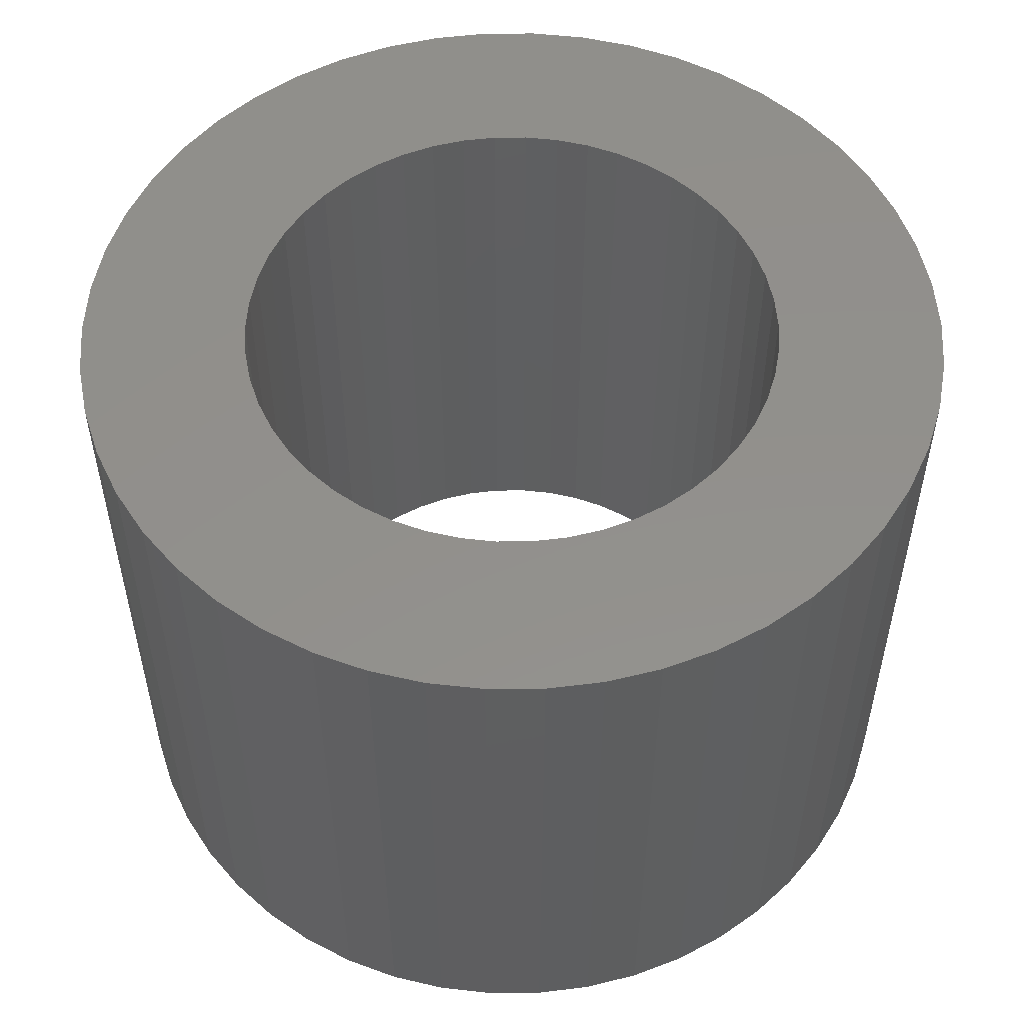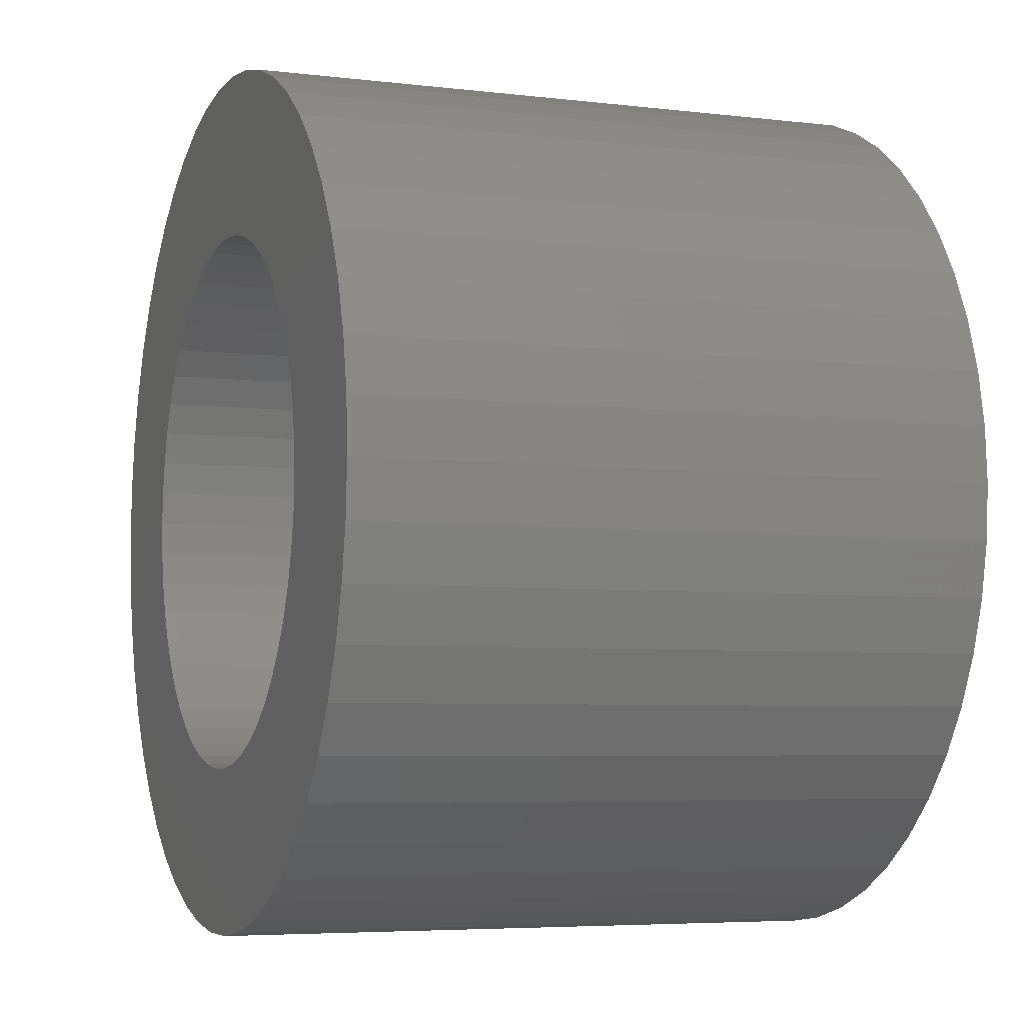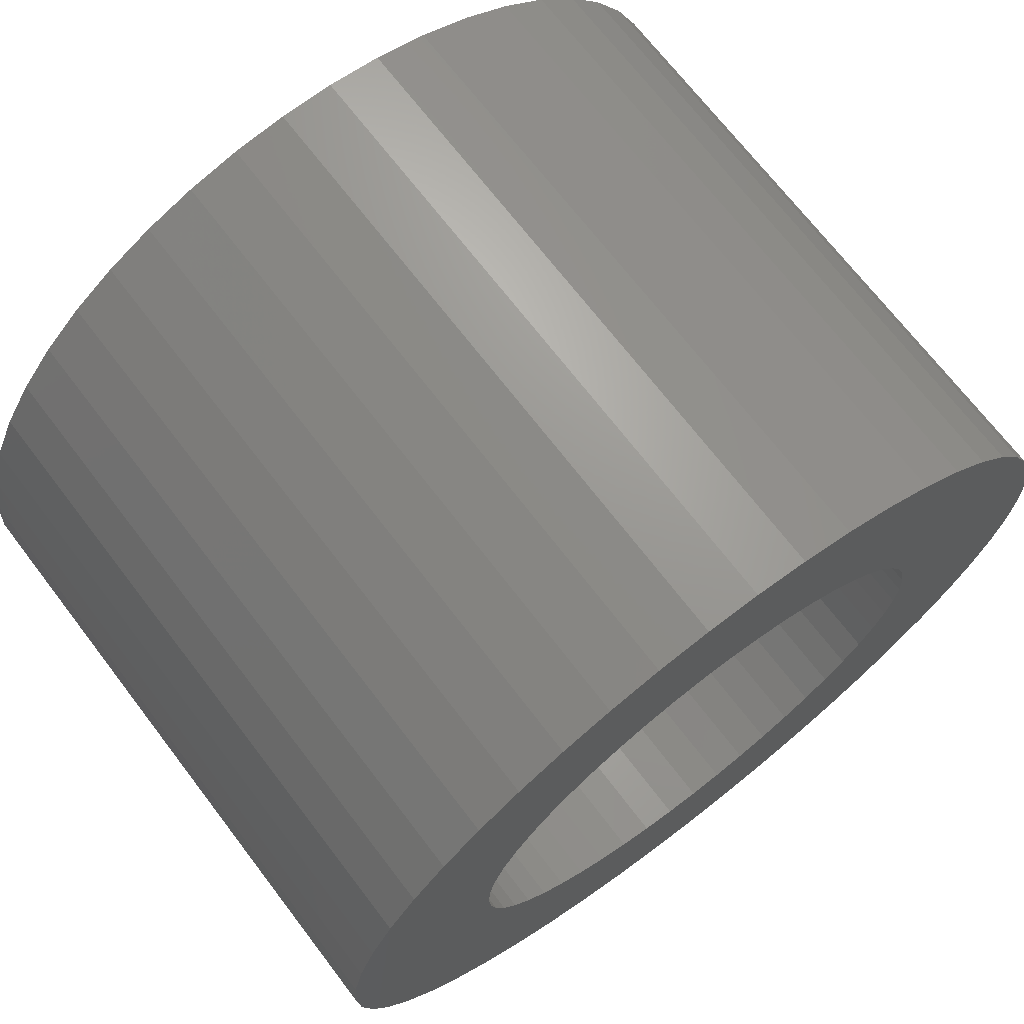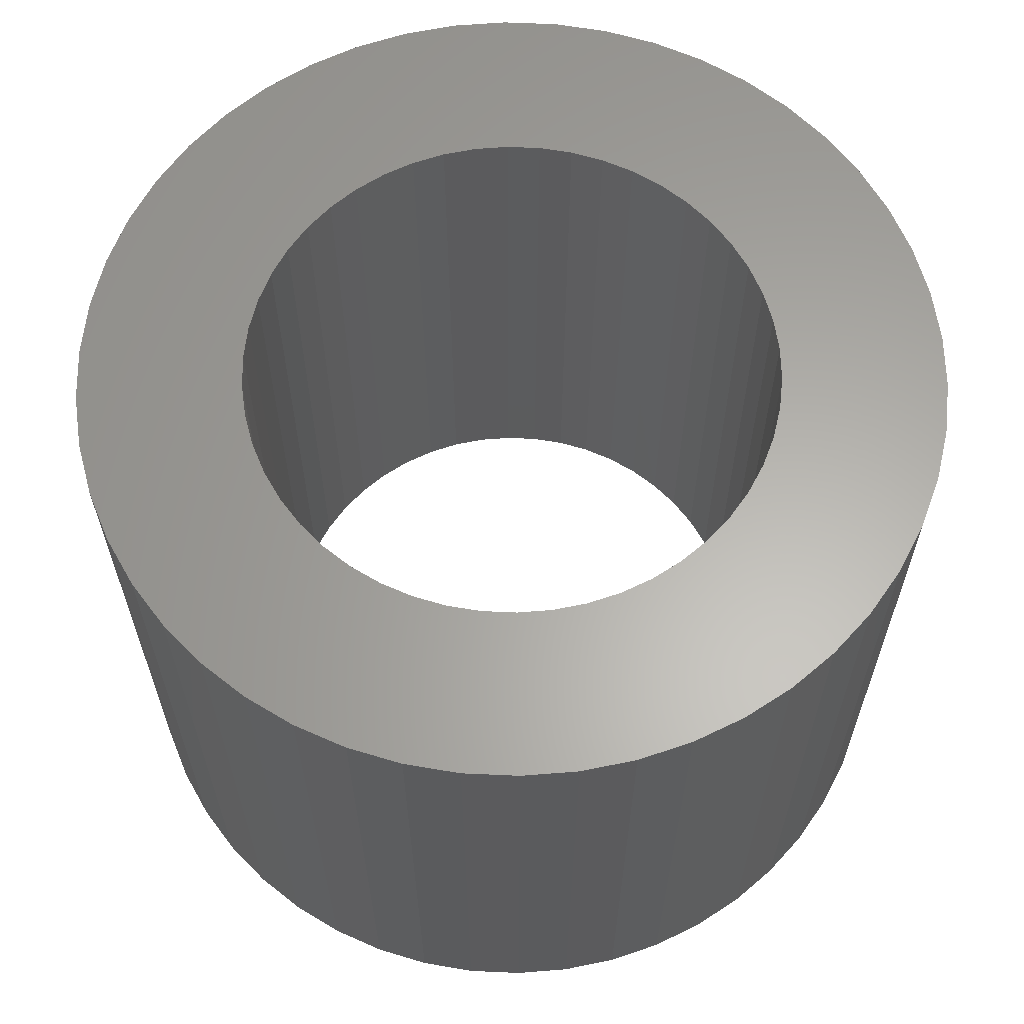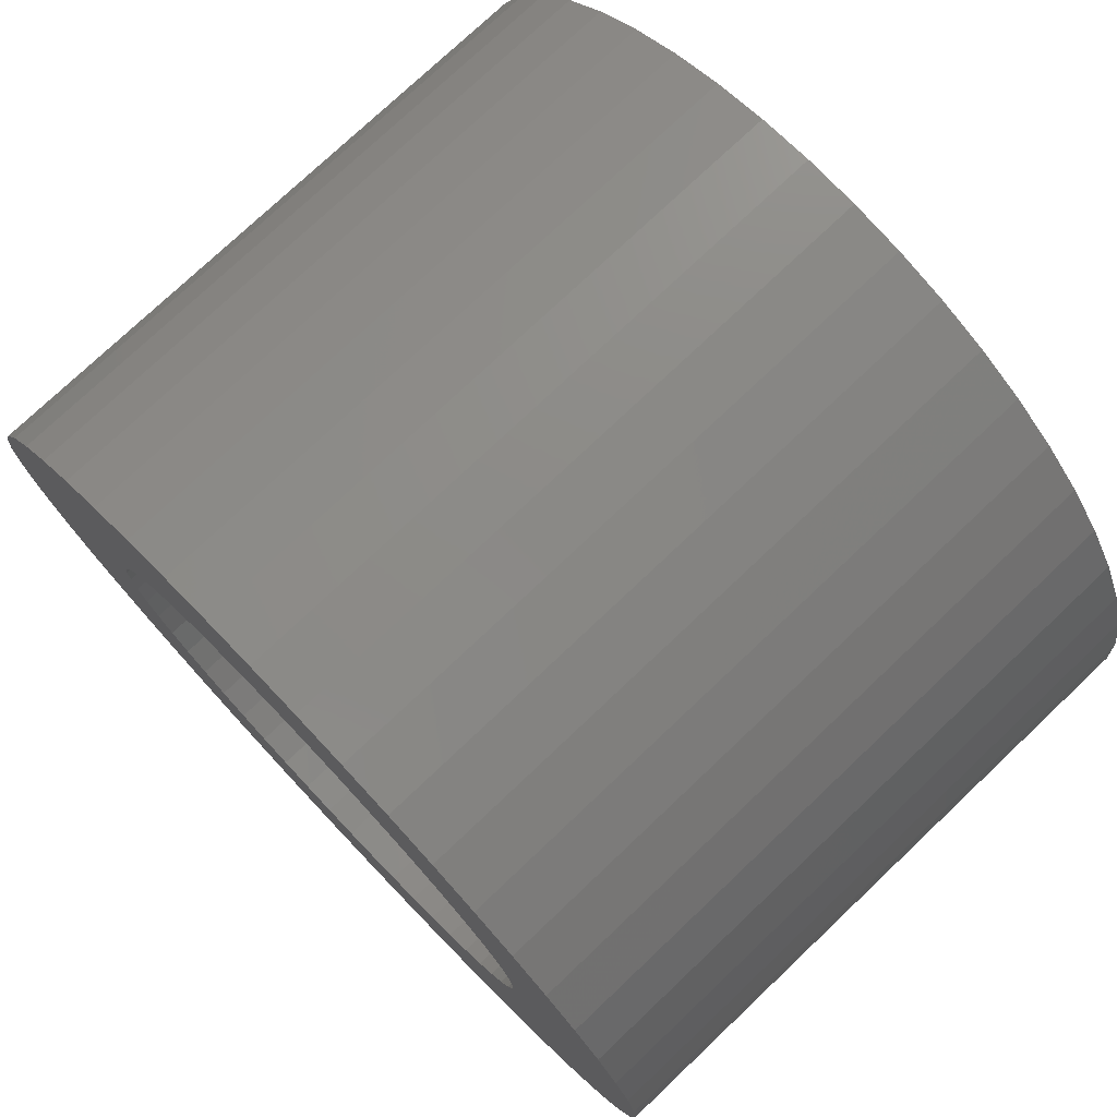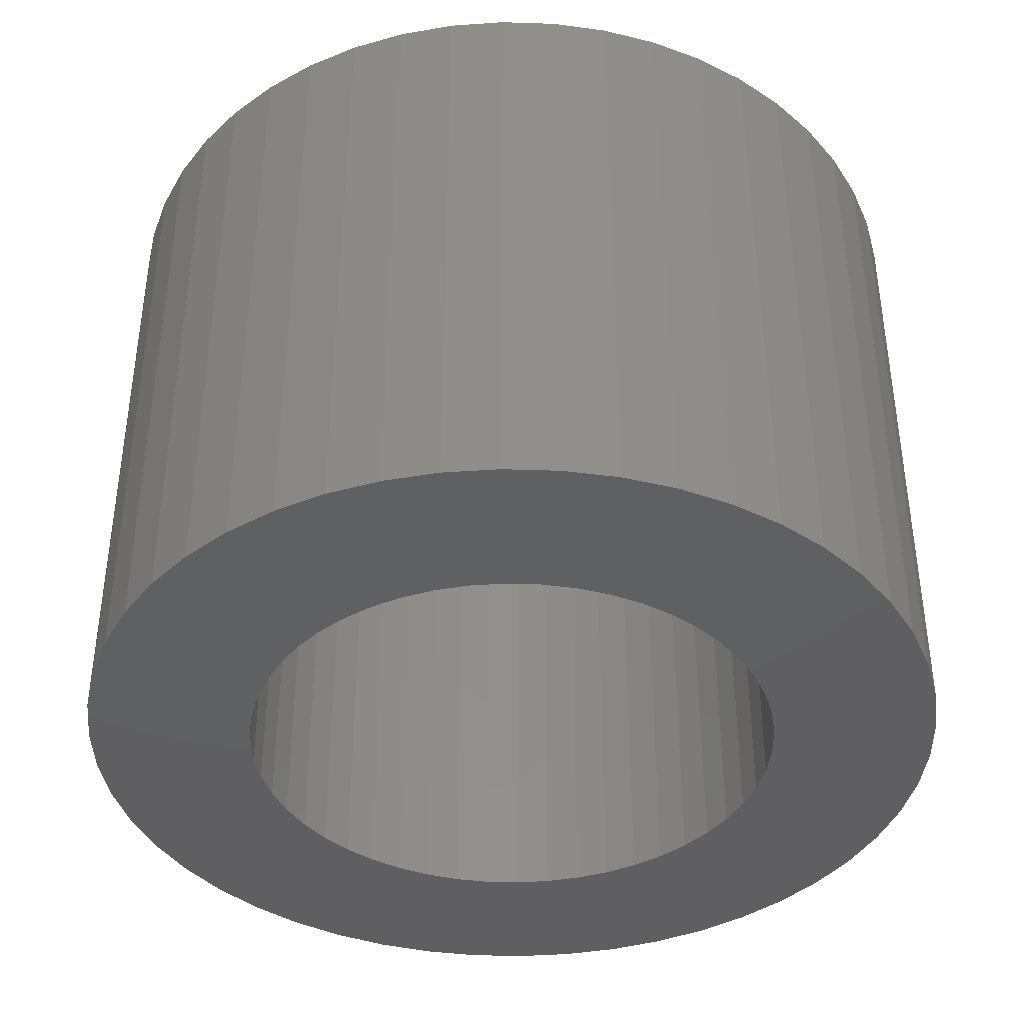
<metadata>
{"format":"stl","ext":"stl","renderer":"f3d","projection":"perspective","resolution":1024,"background":"white","views":[{"elev":53.3,"azim":-7.6,"up":"+Z"},{"elev":-5.3,"azim":69.3,"up":"+Y"},{"elev":70.1,"azim":142.6,"up":"+Y"},{"elev":62.7,"azim":-163.0,"up":"+Z"},{"elev":76.0,"azim":46.5,"up":"+Y"},{"elev":-40.0,"azim":12.1,"up":"+Z"}]}
</metadata>
<code>
# stl→obj: 200 verts, 400 faces
v 14.5 0 10.5
v 14.39 1.817 -10.5
v 14.39 1.817 10.5
v 14.5 0 -10.5
v -14.5 0 -10.5
v -14.39 1.817 10.5
v -14.39 1.817 -10.5
v -14.5 0 10.5
v 0.9105 14.47 -10.5
v -0.9105 14.47 10.5
v 0.9105 14.47 10.5
v -0.9105 14.47 -10.5
v -0.9105 -14.47 -10.5
v 0.9105 -14.47 10.5
v -0.9105 -14.47 10.5
v 0.9105 -14.47 -10.5
v 10.57 9.926 -10.5
v 9.243 11.17 10.5
v 10.57 9.926 10.5
v 9.243 11.17 -10.5
v -9.243 11.17 -10.5
v -10.57 9.926 10.5
v -9.243 11.17 10.5
v -10.57 9.926 -10.5
v -4.481 13.79 -10.5
v -6.174 13.12 10.5
v -4.481 13.79 10.5
v -6.174 13.12 -10.5
v 13.48 5.338 10.5
v 12.71 6.985 -10.5
v 12.71 6.985 10.5
v 13.48 5.338 -10.5
v 14.04 3.606 -10.5
v 14.04 3.606 10.5
v 6.174 13.12 -10.5
v 4.481 13.79 10.5
v 6.174 13.12 10.5
v 4.481 13.79 -10.5
v 2.717 14.24 10.5
v 2.717 14.24 -10.5
v 7.769 12.24 -10.5
v 7.769 12.24 10.5
v -13.48 5.338 -10.5
v -12.71 6.985 10.5
v -12.71 6.985 -10.5
v -13.48 5.338 10.5
v -14.04 3.606 -10.5
v -14.04 3.606 10.5
v -2.717 14.24 10.5
v -2.717 14.24 -10.5
v 2.717 -14.24 10.5
v 2.717 -14.24 -10.5
v 11.73 8.523 10.5
v 11.73 8.523 -10.5
v -11.73 8.523 10.5
v -11.73 8.523 -10.5
v 9 0 10.5
v 8.929 1.128 10.5
v 14.39 -1.817 10.5
v 8.717 2.238 10.5
v 8.929 -1.128 10.5
v 8.368 3.313 10.5
v 14.04 -3.606 10.5
v 7.887 4.336 10.5
v 8.717 -2.238 10.5
v 7.281 5.29 10.5
v 13.48 -5.338 10.5
v 6.561 6.161 10.5
v 8.368 -3.313 10.5
v 12.71 -6.985 10.5
v 5.737 6.935 10.5
v 4.822 7.599 10.5
v 3.832 8.143 10.5
v 2.781 8.56 10.5
v 1.686 8.841 10.5
v 0.5651 8.982 10.5
v -0.5651 8.982 10.5
v -1.686 8.841 10.5
v -2.781 8.56 10.5
v -3.832 8.143 10.5
v -4.822 7.599 10.5
v -7.769 12.24 10.5
v -5.737 6.935 10.5
v -6.561 6.161 10.5
v -7.281 5.29 10.5
v -7.887 4.336 10.5
v -8.368 3.313 10.5
v 7.887 -4.336 10.5
v 11.73 -8.523 10.5
v 7.281 -5.29 10.5
v 10.57 -9.926 10.5
v 6.561 -6.161 10.5
v 9.243 -11.17 10.5
v 5.737 -6.935 10.5
v 7.769 -12.24 10.5
v 4.822 -7.599 10.5
v 6.174 -13.12 10.5
v 3.832 -8.143 10.5
v 4.481 -13.79 10.5
v 2.781 -8.56 10.5
v 1.686 -8.841 10.5
v 0.5651 -8.982 10.5
v -0.5651 -8.982 10.5
v -1.686 -8.841 10.5
v -2.717 -14.24 10.5
v -2.781 -8.56 10.5
v -4.481 -13.79 10.5
v -3.832 -8.143 10.5
v -6.174 -13.12 10.5
v -4.822 -7.599 10.5
v -7.769 -12.24 10.5
v -5.737 -6.935 10.5
v -9.243 -11.17 10.5
v -6.561 -6.161 10.5
v -10.57 -9.926 10.5
v -7.281 -5.29 10.5
v -11.73 -8.523 10.5
v -7.887 -4.336 10.5
v -12.71 -6.985 10.5
v -8.368 -3.313 10.5
v -13.48 -5.338 10.5
v -8.717 -2.238 10.5
v -14.04 -3.606 10.5
v -8.929 -1.128 10.5
v -14.39 -1.817 10.5
v -9 0 10.5
v -8.717 2.238 10.5
v -8.929 1.128 10.5
v -7.769 12.24 -10.5
v 14.39 -1.817 -10.5
v 14.04 -3.606 -10.5
v -10.57 -9.926 -10.5
v -9.243 -11.17 -10.5
v -12.71 -6.985 -10.5
v -13.48 -5.338 -10.5
v -11.73 -8.523 -10.5
v 9 0 -10.5
v 8.929 -1.128 -10.5
v 8.717 -2.238 -10.5
v 13.48 -5.338 -10.5
v 8.929 1.128 -10.5
v 8.368 -3.313 -10.5
v 12.71 -6.985 -10.5
v 7.887 -4.336 -10.5
v 11.73 -8.523 -10.5
v 8.717 2.238 -10.5
v 7.281 -5.29 -10.5
v 10.57 -9.926 -10.5
v 6.561 -6.161 -10.5
v 9.243 -11.17 -10.5
v 8.368 3.313 -10.5
v 5.737 -6.935 -10.5
v 7.769 -12.24 -10.5
v 4.822 -7.599 -10.5
v 6.174 -13.12 -10.5
v 3.832 -8.143 -10.5
v 4.481 -13.79 -10.5
v 2.781 -8.56 -10.5
v 1.686 -8.841 -10.5
v 0.5651 -8.982 -10.5
v -0.5651 -8.982 -10.5
v -1.686 -8.841 -10.5
v -2.717 -14.24 -10.5
v -2.781 -8.56 -10.5
v -4.481 -13.79 -10.5
v -3.832 -8.143 -10.5
v -6.174 -13.12 -10.5
v -4.822 -7.599 -10.5
v -7.769 -12.24 -10.5
v -5.737 -6.935 -10.5
v -6.561 -6.161 -10.5
v -7.281 -5.29 -10.5
v -7.887 -4.336 -10.5
v -8.368 -3.313 -10.5
v 7.887 4.336 -10.5
v 7.281 5.29 -10.5
v 6.561 6.161 -10.5
v 5.737 6.935 -10.5
v 4.822 7.599 -10.5
v 3.832 8.143 -10.5
v 2.781 8.56 -10.5
v 1.686 8.841 -10.5
v 0.5651 8.982 -10.5
v -0.5651 8.982 -10.5
v -1.686 8.841 -10.5
v -2.781 8.56 -10.5
v -3.832 8.143 -10.5
v -4.822 7.599 -10.5
v -5.737 6.935 -10.5
v -6.561 6.161 -10.5
v -7.281 5.29 -10.5
v -7.887 4.336 -10.5
v -8.368 3.313 -10.5
v -8.717 2.238 -10.5
v -8.929 1.128 -10.5
v -9 0 -10.5
v -8.717 -2.238 -10.5
v -14.04 -3.606 -10.5
v -8.929 -1.128 -10.5
v -14.39 -1.817 -10.5
f 1 2 3
f 2 1 4
f 5 6 7
f 6 5 8
f 9 10 11
f 10 9 12
f 13 14 15
f 14 13 16
f 17 18 19
f 18 17 20
f 21 22 23
f 22 21 24
f 25 26 27
f 26 25 28
f 29 30 31
f 30 29 32
f 3 33 34
f 33 3 2
f 35 36 37
f 36 35 38
f 38 39 36
f 39 38 40
f 41 37 42
f 37 41 35
f 43 44 45
f 44 43 46
f 47 46 43
f 46 47 48
f 12 49 10
f 49 12 50
f 16 51 14
f 51 16 52
f 34 32 29
f 32 34 33
f 53 17 19
f 17 53 54
f 31 54 53
f 54 31 30
f 40 11 39
f 11 40 9
f 20 42 18
f 42 20 41
f 45 55 56
f 55 45 44
f 56 22 24
f 22 56 55
f 7 48 47
f 48 7 6
f 57 1 3
f 58 3 34
f 1 57 59
f 60 34 29
f 61 59 57
f 62 29 31
f 59 61 63
f 64 31 53
f 65 63 61
f 66 53 19
f 63 65 67
f 68 19 18
f 69 67 65
f 67 69 70
f 3 58 57
f 34 60 58
f 29 62 60
f 31 64 62
f 71 18 42
f 53 66 64
f 19 68 66
f 72 42 37
f 18 71 68
f 42 72 71
f 73 37 36
f 37 73 72
f 36 74 73
f 39 74 36
f 39 75 74
f 11 75 39
f 11 76 75
f 11 77 76
f 10 77 11
f 10 78 77
f 49 78 10
f 49 79 78
f 27 79 49
f 79 27 80
f 26 80 27
f 80 26 81
f 82 81 26
f 81 82 83
f 23 83 82
f 83 23 84
f 22 84 23
f 84 22 85
f 55 85 22
f 85 55 86
f 86 44 87
f 44 86 55
f 88 70 69
f 70 88 89
f 90 89 88
f 89 90 91
f 92 91 90
f 91 92 93
f 94 93 92
f 93 94 95
f 96 95 94
f 95 96 97
f 98 97 96
f 97 98 99
f 100 99 98
f 100 51 99
f 101 51 100
f 101 14 51
f 102 14 101
f 103 14 102
f 103 15 14
f 104 15 103
f 104 105 15
f 106 105 104
f 107 106 108
f 106 107 105
f 109 108 110
f 111 110 112
f 108 109 107
f 113 112 114
f 115 114 116
f 110 111 109
f 117 116 118
f 119 118 120
f 121 120 122
f 123 122 124
f 112 113 111
f 125 124 126
f 46 87 44
f 87 46 127
f 114 115 113
f 48 127 46
f 116 117 115
f 127 48 128
f 118 119 117
f 6 128 48
f 120 121 119
f 128 6 126
f 122 123 121
f 8 126 6
f 124 125 123
f 126 8 125
f 28 82 26
f 82 28 129
f 129 23 82
f 23 129 21
f 50 27 49
f 27 50 25
f 59 4 1
f 4 59 130
f 63 130 59
f 130 63 131
f 132 113 115
f 113 132 133
f 134 121 135
f 121 134 119
f 136 119 134
f 119 136 117
f 137 4 130
f 138 130 131
f 4 137 2
f 139 131 140
f 141 2 137
f 142 140 143
f 2 141 33
f 144 143 145
f 146 33 141
f 147 145 148
f 33 146 32
f 149 148 150
f 151 32 146
f 32 151 30
f 130 138 137
f 131 139 138
f 140 142 139
f 143 144 142
f 152 150 153
f 145 147 144
f 148 149 147
f 154 153 155
f 150 152 149
f 153 154 152
f 156 155 157
f 155 156 154
f 157 158 156
f 52 158 157
f 52 159 158
f 16 159 52
f 16 160 159
f 16 161 160
f 13 161 16
f 13 162 161
f 163 162 13
f 163 164 162
f 165 164 163
f 164 165 166
f 167 166 165
f 166 167 168
f 169 168 167
f 168 169 170
f 133 170 169
f 170 133 171
f 132 171 133
f 171 132 172
f 136 172 132
f 172 136 173
f 173 134 174
f 134 173 136
f 175 30 151
f 30 175 54
f 176 54 175
f 54 176 17
f 177 17 176
f 17 177 20
f 178 20 177
f 20 178 41
f 179 41 178
f 41 179 35
f 180 35 179
f 35 180 38
f 181 38 180
f 181 40 38
f 182 40 181
f 182 9 40
f 183 9 182
f 184 9 183
f 184 12 9
f 185 12 184
f 185 50 12
f 186 50 185
f 25 186 187
f 186 25 50
f 28 187 188
f 129 188 189
f 187 28 25
f 21 189 190
f 24 190 191
f 188 129 28
f 56 191 192
f 45 192 193
f 43 193 194
f 47 194 195
f 189 21 129
f 7 195 196
f 135 174 134
f 174 135 197
f 190 24 21
f 198 197 135
f 191 56 24
f 197 198 199
f 192 45 56
f 200 199 198
f 193 43 45
f 199 200 196
f 194 47 43
f 5 196 200
f 195 7 47
f 196 5 7
f 155 95 97
f 95 155 153
f 70 140 67
f 140 70 143
f 132 117 136
f 117 132 115
f 135 123 198
f 123 135 121
f 150 91 93
f 91 150 148
f 157 97 99
f 97 157 155
f 52 99 51
f 99 52 157
f 89 143 70
f 143 89 145
f 91 145 89
f 145 91 148
f 67 131 63
f 131 67 140
f 167 107 109
f 107 167 165
f 165 105 107
f 105 165 163
f 198 125 200
f 125 198 123
f 200 8 5
f 8 200 125
f 153 93 95
f 93 153 150
f 169 109 111
f 109 169 167
f 133 111 113
f 111 133 169
f 163 15 105
f 15 163 13
f 175 66 176
f 66 175 64
f 182 74 75
f 74 182 181
f 181 73 74
f 73 181 180
f 187 79 80
f 79 187 186
f 87 192 86
f 192 87 193
f 139 61 138
f 61 139 65
f 180 72 73
f 72 180 179
f 128 194 127
f 194 128 195
f 85 190 84
f 190 85 191
f 186 78 79
f 78 186 185
f 190 83 84
f 83 190 189
f 137 58 141
f 58 137 57
f 142 65 139
f 65 142 69
f 178 68 71
f 68 178 177
f 184 76 77
f 76 184 183
f 179 71 72
f 71 179 178
f 126 195 128
f 195 126 196
f 127 193 87
f 193 127 194
f 86 191 85
f 191 86 192
f 185 77 78
f 77 185 184
f 189 81 83
f 81 189 188
f 188 80 81
f 80 188 187
f 147 88 144
f 88 147 90
f 160 103 102
f 103 160 161
f 159 102 101
f 102 159 160
f 151 64 175
f 64 151 62
f 146 62 151
f 62 146 60
f 141 60 146
f 60 141 58
f 176 68 177
f 68 176 66
f 183 75 76
f 75 183 182
f 138 57 137
f 57 138 61
f 149 90 147
f 90 149 92
f 144 69 142
f 69 144 88
f 116 173 118
f 173 116 172
f 118 174 120
f 174 118 173
f 156 100 98
f 100 156 158
f 158 101 100
f 101 158 159
f 149 94 92
f 94 149 152
f 164 108 106
f 108 164 166
f 162 106 104
f 106 162 164
f 124 196 126
f 196 124 199
f 114 172 116
f 172 114 171
f 170 114 112
f 114 170 171
f 152 96 94
f 96 152 154
f 154 98 96
f 98 154 156
f 168 112 110
f 112 168 170
f 161 104 103
f 104 161 162
f 120 197 122
f 197 120 174
f 122 199 124
f 199 122 197
f 166 110 108
f 110 166 168

</code>
